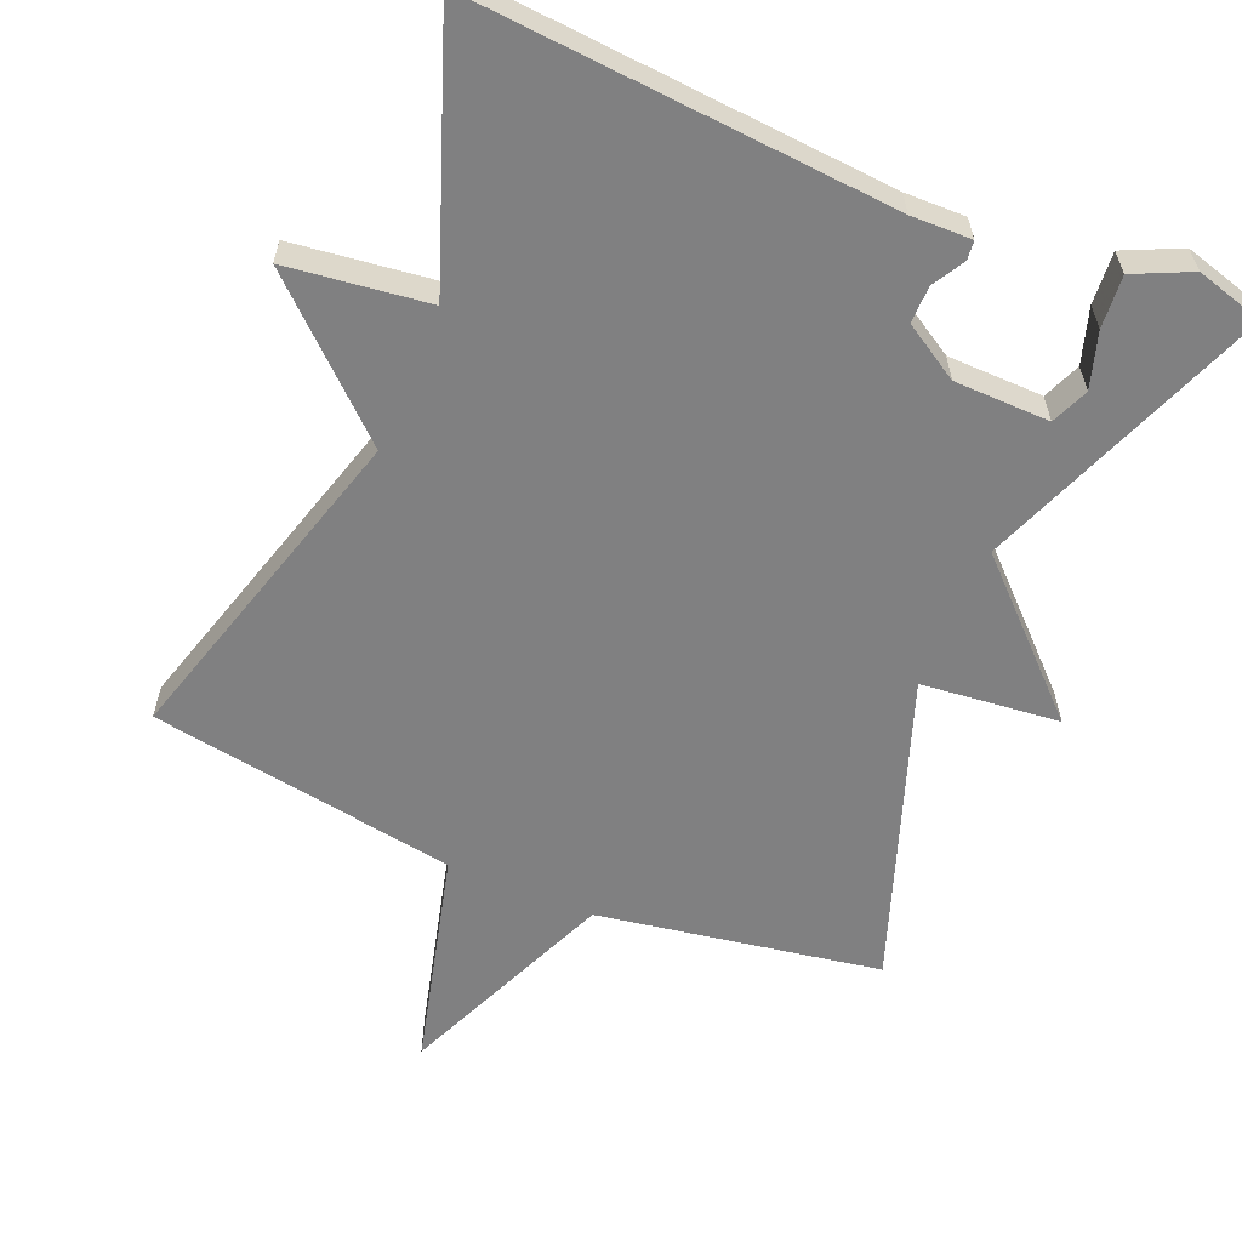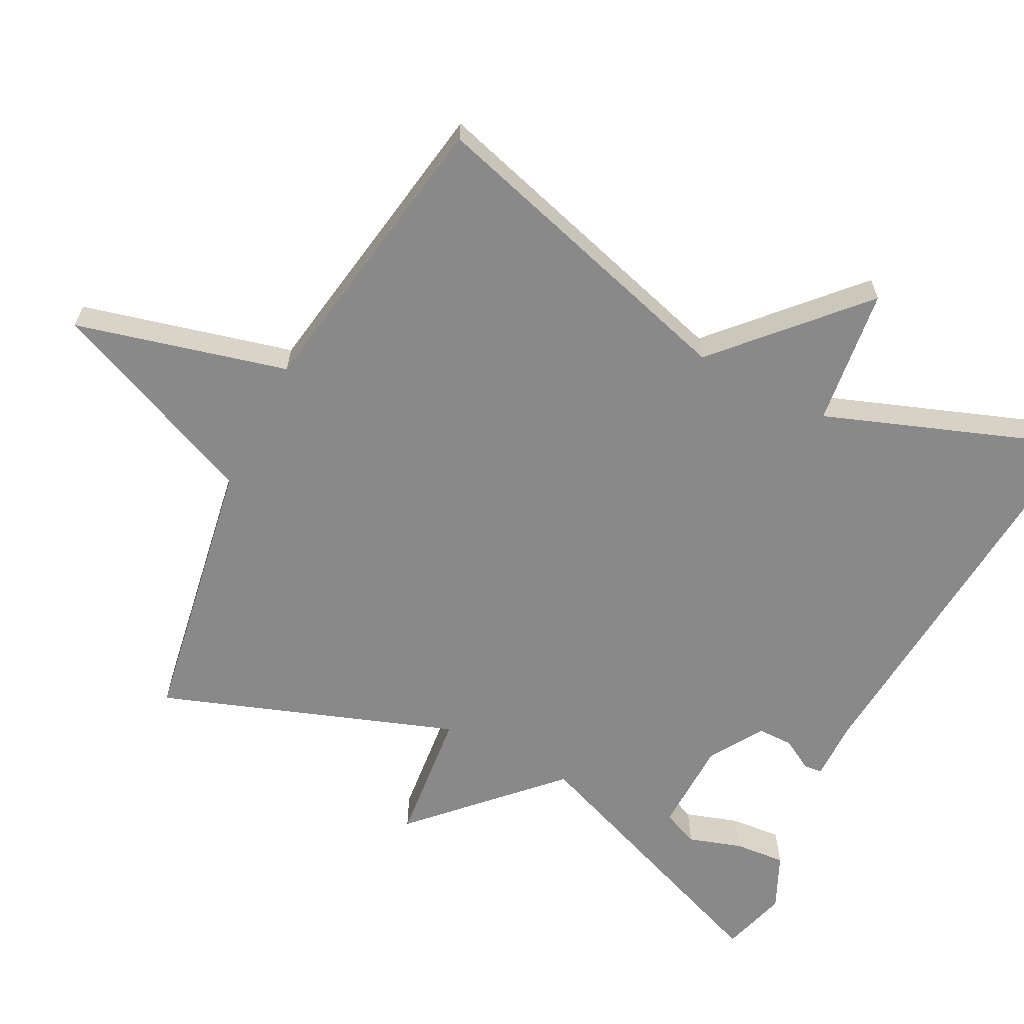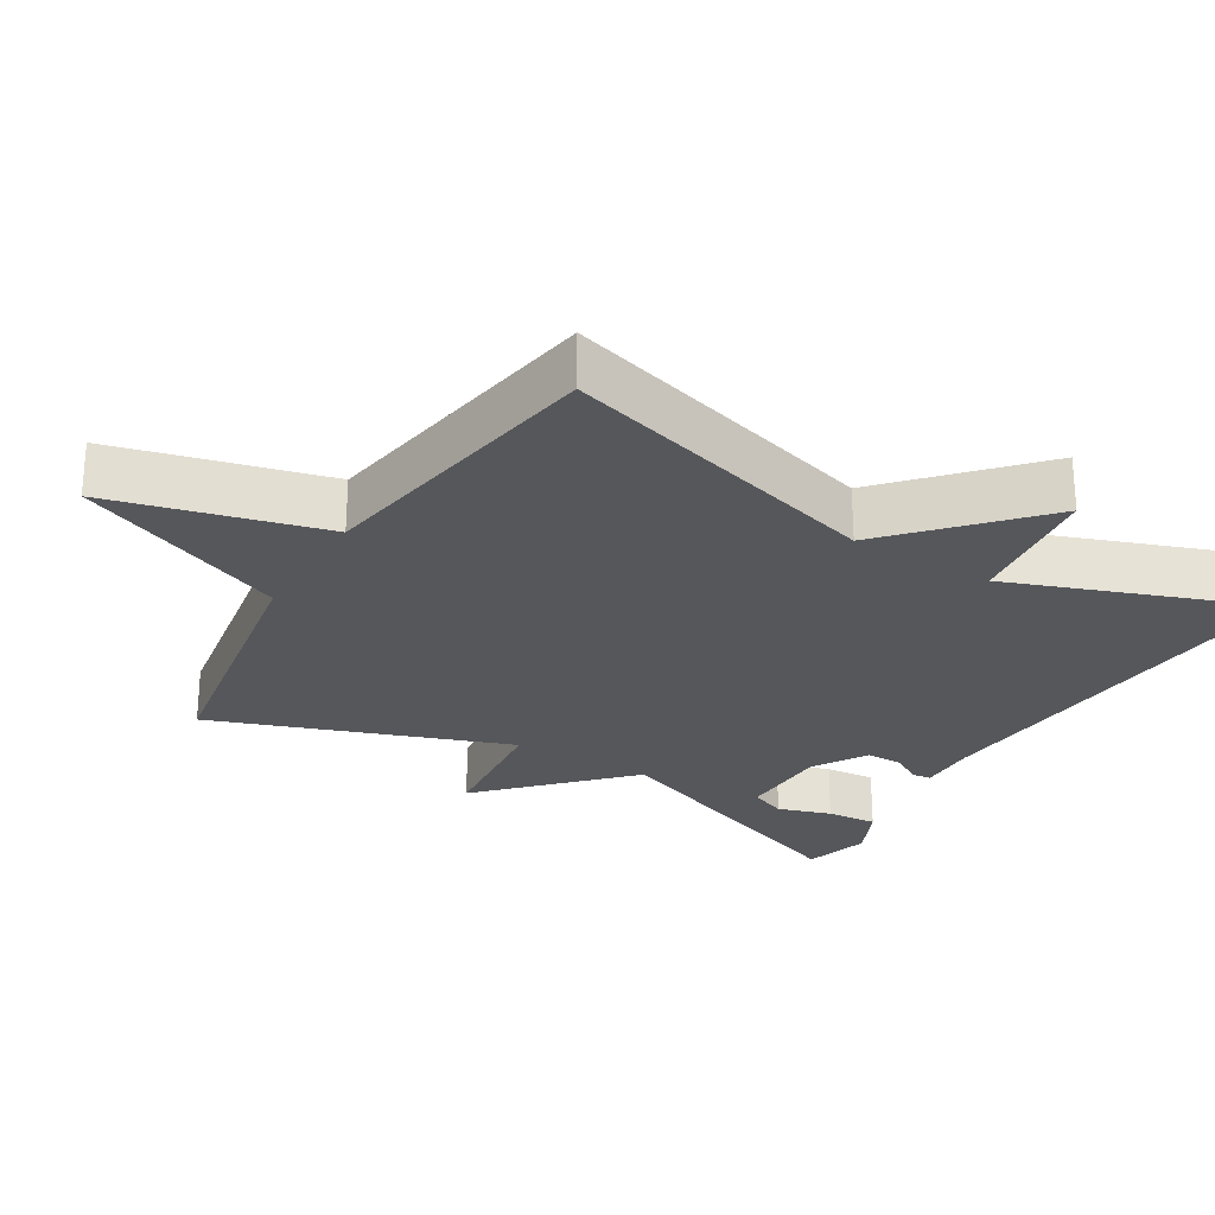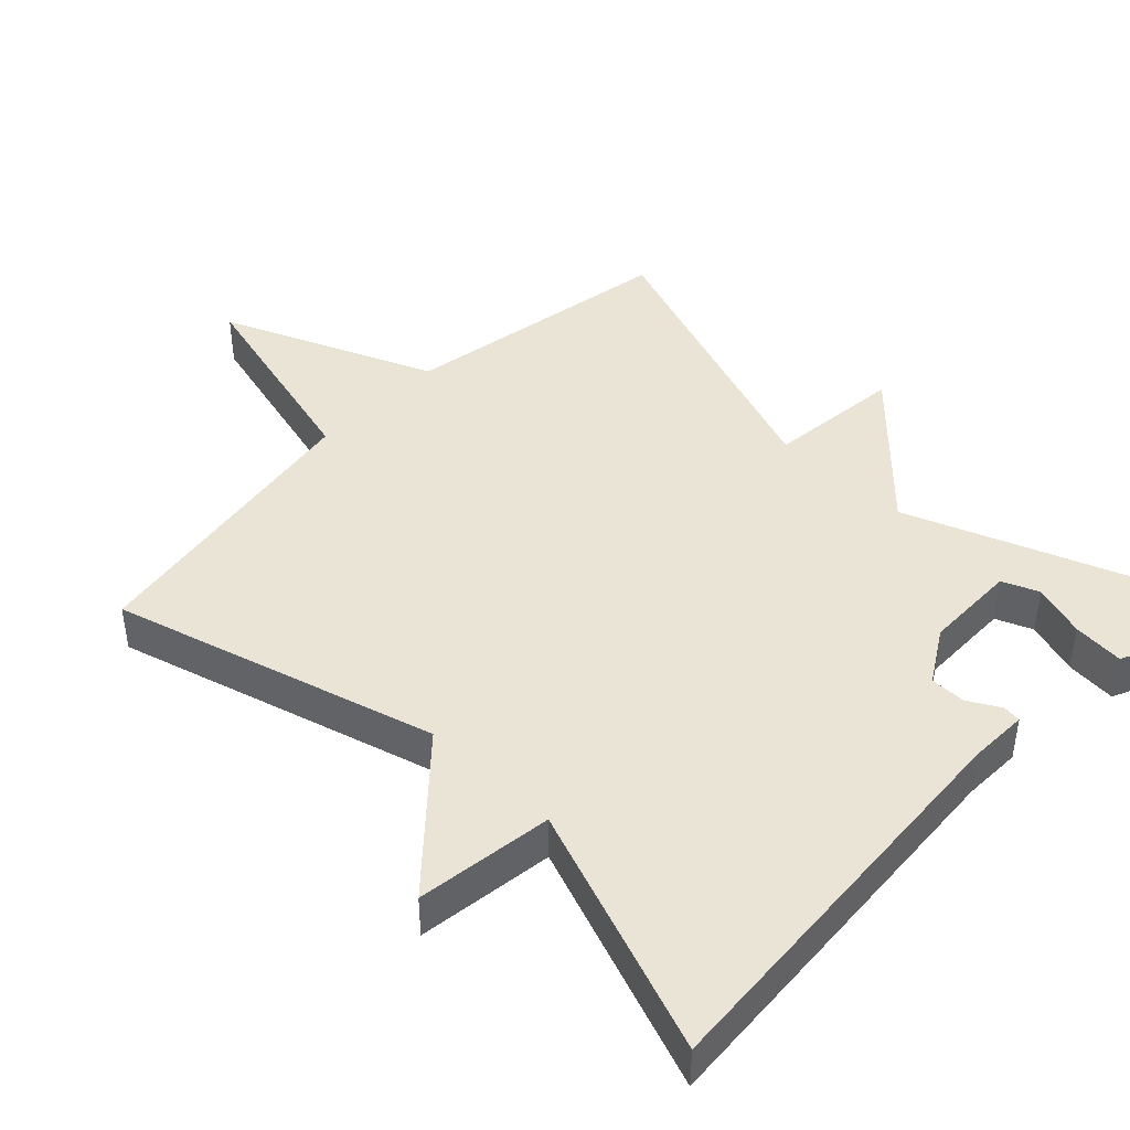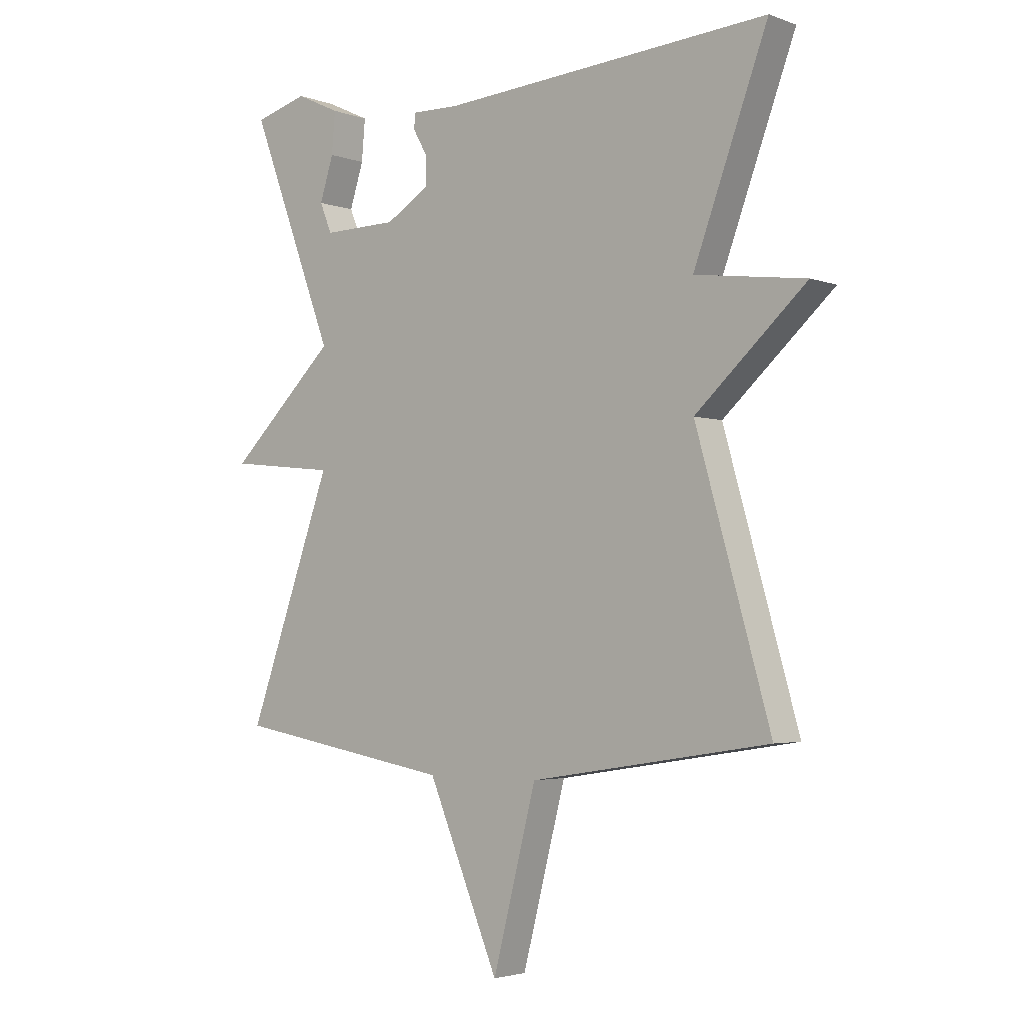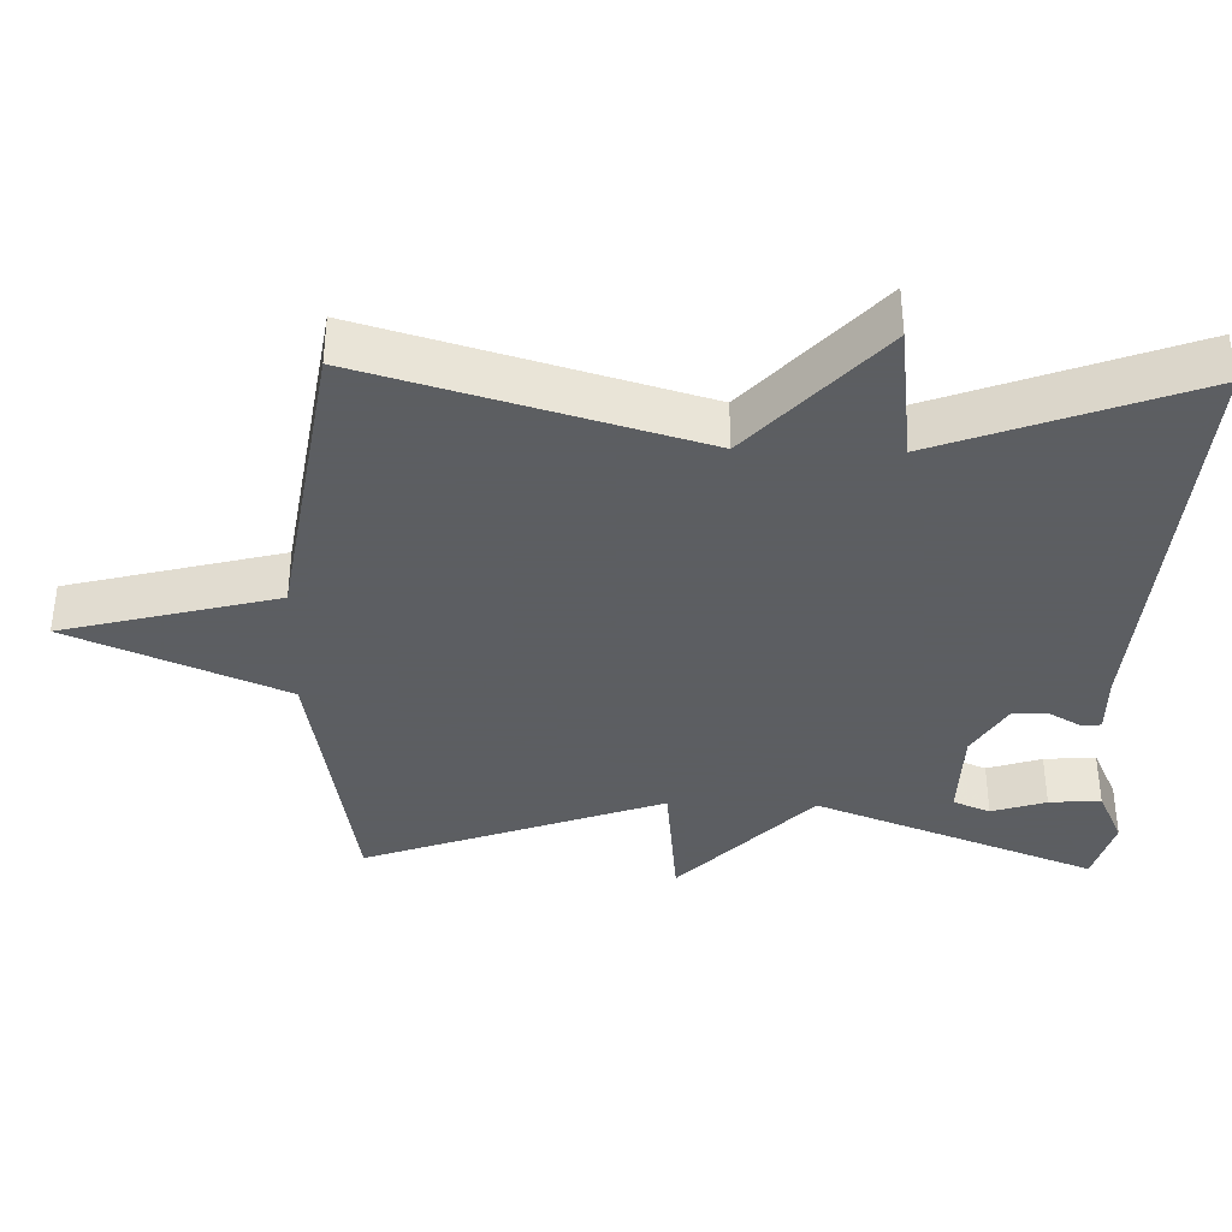
<metadata>
{"format":"obj","ext":"obj","renderer":"f3d","projection":"perspective","resolution":1024,"background":"white","views":[{"elev":-60.2,"azim":-22.9,"up":"+Y"},{"elev":-63.1,"azim":-117.3,"up":"+Y"},{"elev":-26.4,"azim":-121.1,"up":"+Y"},{"elev":43.6,"azim":-46.0,"up":"+Y"},{"elev":-3.2,"azim":-140.3,"up":"+Z"},{"elev":-37.4,"azim":-91.6,"up":"+Y"}]}
</metadata>
<code>
v 0.5 0.07 0.5
v 0.352 0.07 0.111
v 0.54 0.07 -0.069
v 0.352 0.07 -0.089
v 0.5 0.07 -0.5
v 0.117 0.07 -0.566
v -0.007 0.07 -0.861
v -0.083 0.07 -0.566
v -0.5 0.07 -0.5
v -0.371 0.07 -0.048
v -0.563 0.07 0.127
v -0.371 0.07 0.152
v -0.5 0.07 0.5
v 0.073 0.07 0.459
v 0.155 0.07 0.461
v 0.158 0.07 0.435
v 0.133 0.07 0.391
v 0.133 0.07 0.341
v 0.209 0.07 0.295
v 0.339 0.07 0.293
v 0.36 0.07 0.344
v 0.336 0.07 0.419
v 0.33 0.07 0.49
v 0.407 0.07 0.526
v 0.5 0 0.5
v 0.352 0 0.111
v 0.54 0 -0.069
v 0.352 0 -0.089
v 0.5 0 -0.5
v 0.117 0 -0.566
v -0.007 0 -0.861
v -0.083 0 -0.566
v -0.5 0 -0.5
v -0.371 0 -0.048
v -0.563 0 0.127
v -0.371 0 0.152
v -0.5 0 0.5
v 0.073 0 0.459
v 0.155 0 0.461
v 0.158 0 0.435
v 0.133 0 0.391
v 0.133 0 0.341
v 0.209 0 0.295
v 0.339 0 0.293
v 0.36 0 0.344
v 0.336 0 0.419
v 0.33 0 0.49
v 0.407 0 0.526
f 23 24 1
f 22 23 1
f 21 22 1
f 20 21 1 2
f 19 20 2
f 18 19 2
f 14 15 16 17
f 14 17 18
f 13 14 18
f 12 13 18
f 10 11 12
f 10 12 18 2
f 8 9 10 2
f 6 7 8 2
f 4 5 6
f 2 3 4
f 2 4 6
f 25 48 47
f 25 47 46
f 25 46 45
f 26 25 45 44
f 26 44 43
f 26 43 42
f 41 40 39 38
f 42 41 38
f 42 38 37
f 42 37 36
f 36 35 34
f 26 42 36 34
f 26 34 33 32
f 26 32 31 30
f 30 29 28
f 28 27 26
f 30 28 26
f 1 25 26 2
f 2 26 27 3
f 3 27 28 4
f 4 28 29 5
f 5 29 30 6
f 6 30 31 7
f 7 31 32 8
f 8 32 33 9
f 9 33 34 10
f 10 34 35 11
f 11 35 36 12
f 12 36 37 13
f 13 37 38 14
f 14 38 39 15
f 15 39 40 16
f 16 40 41 17
f 17 41 42 18
f 18 42 43 19
f 19 43 44 20
f 20 44 45 21
f 21 45 46 22
f 22 46 47 23
f 23 47 48 24
f 24 48 25 1

</code>
